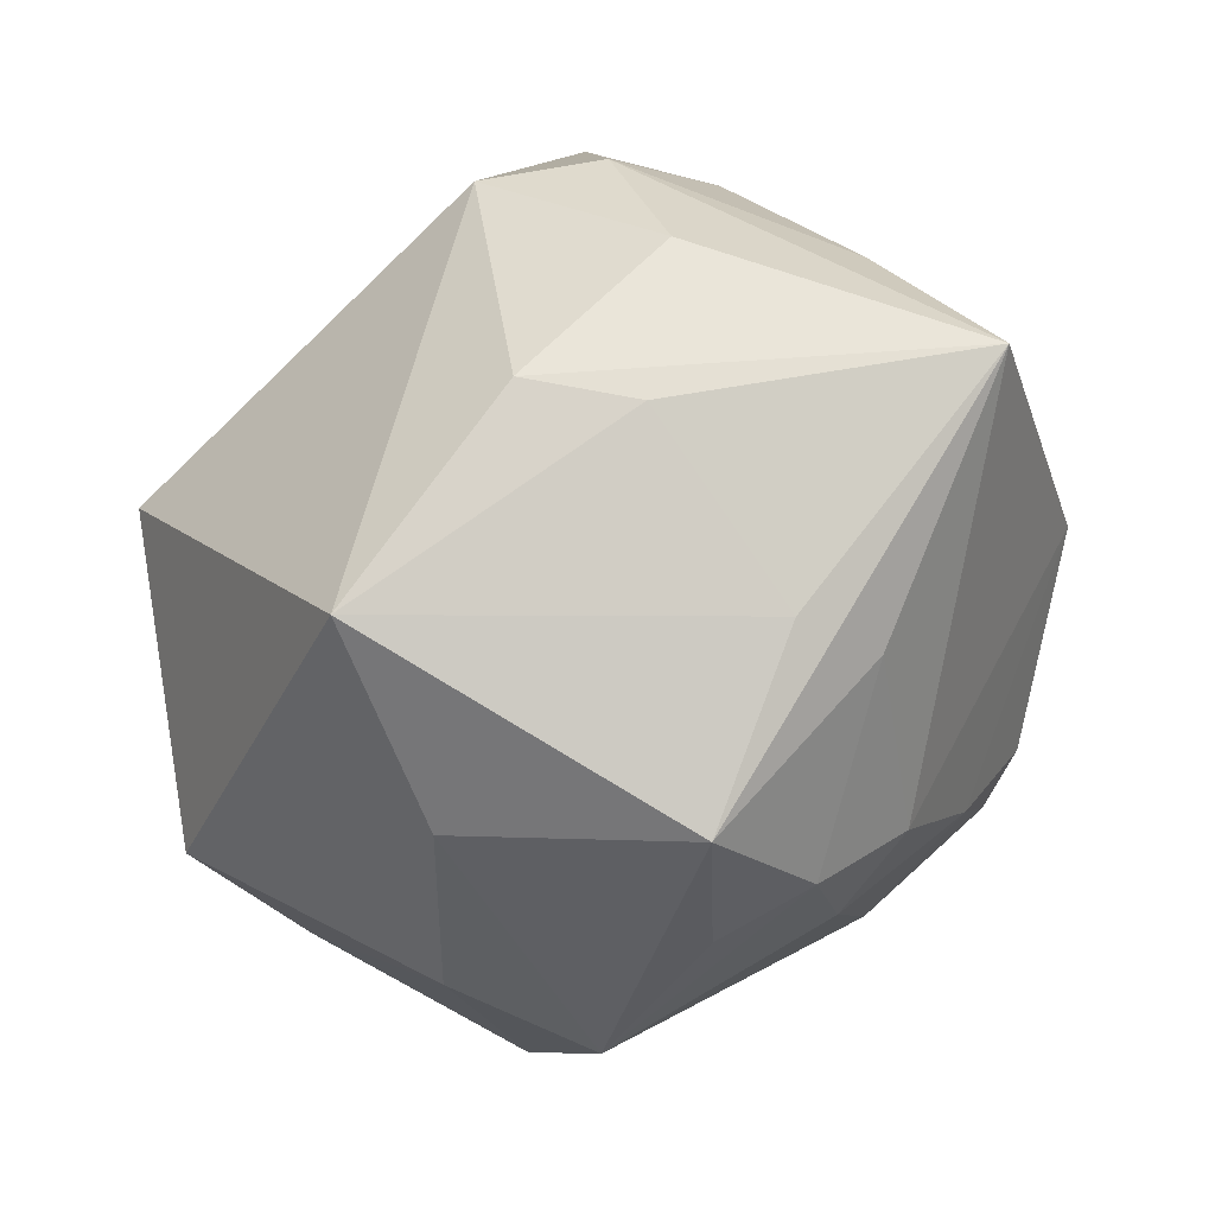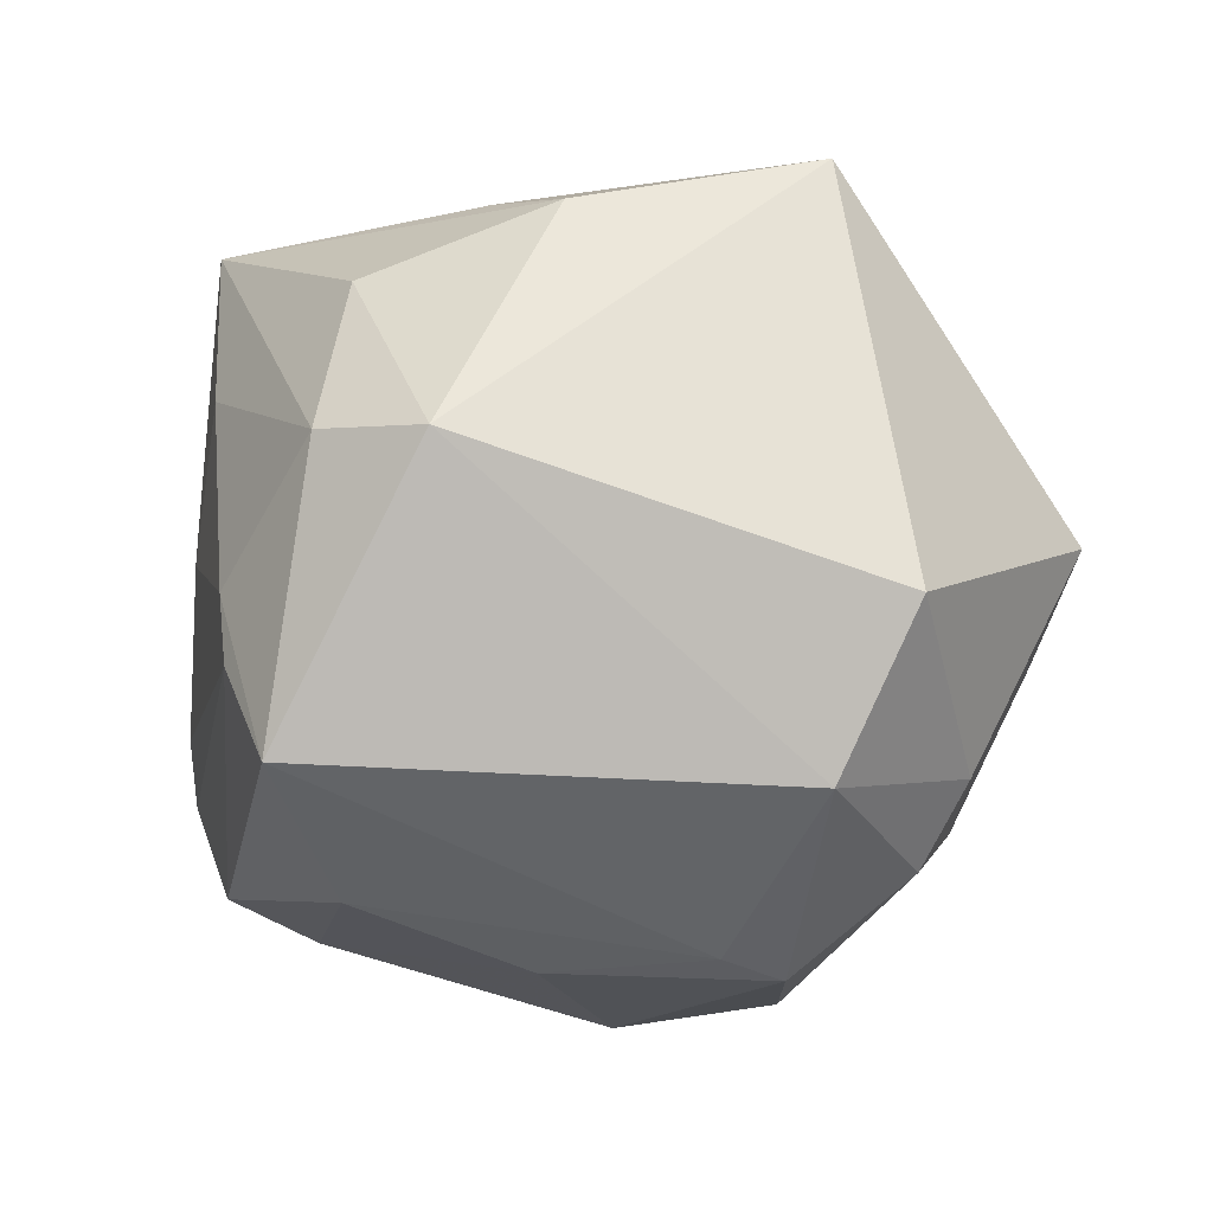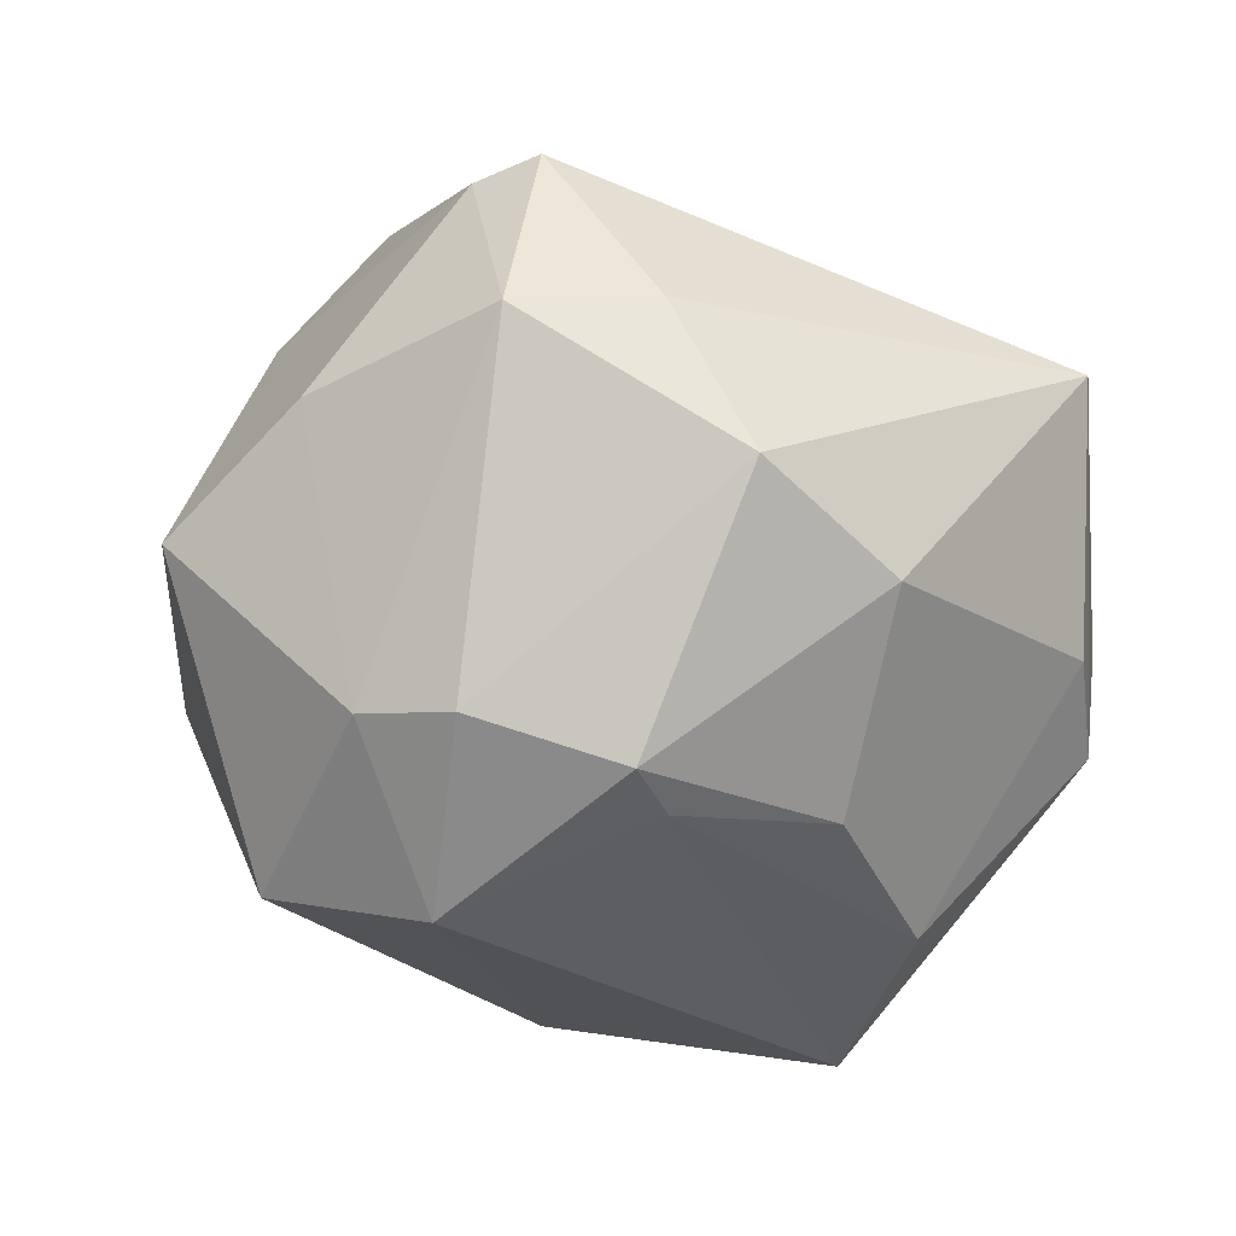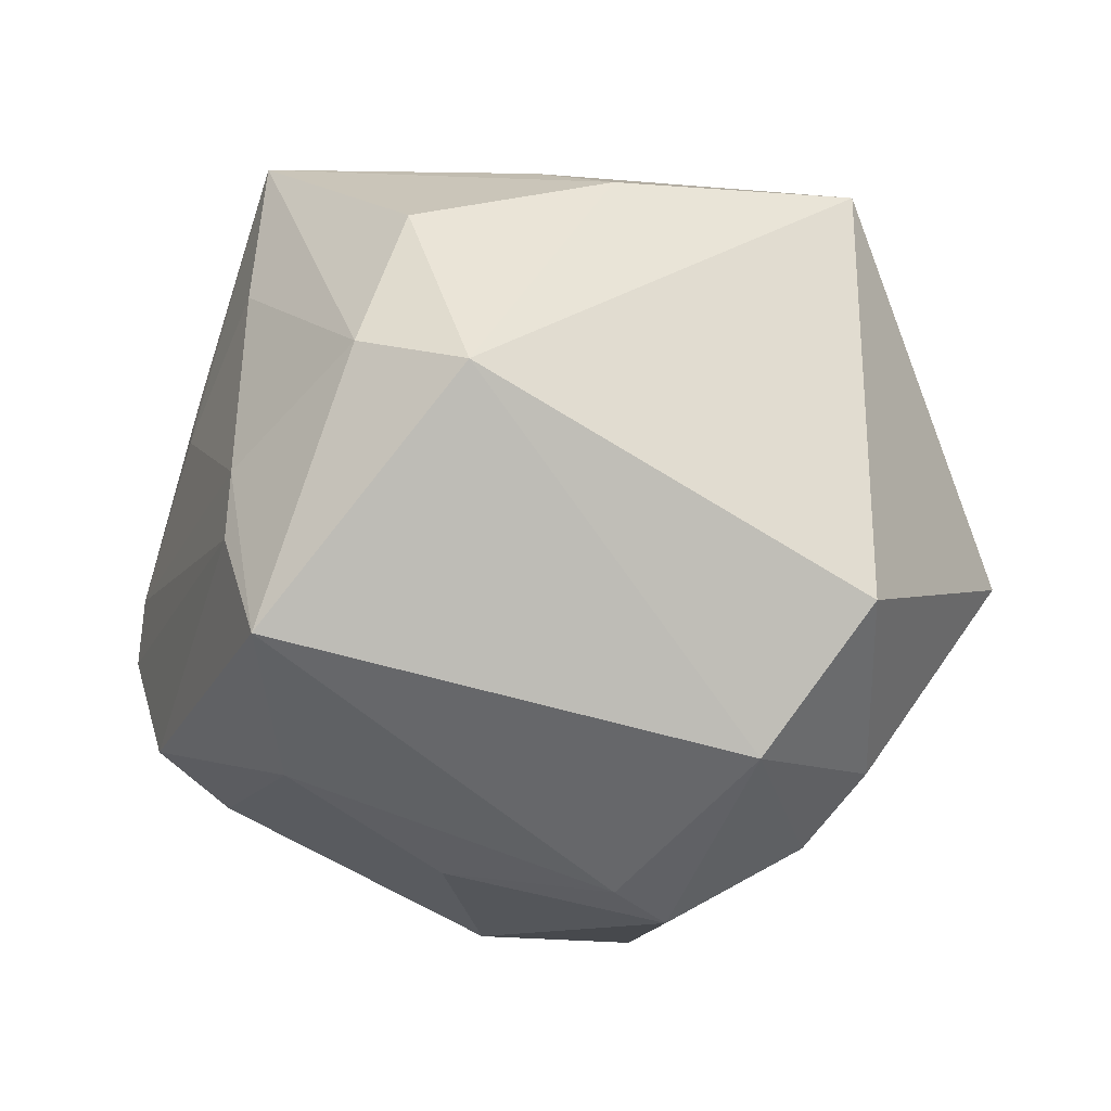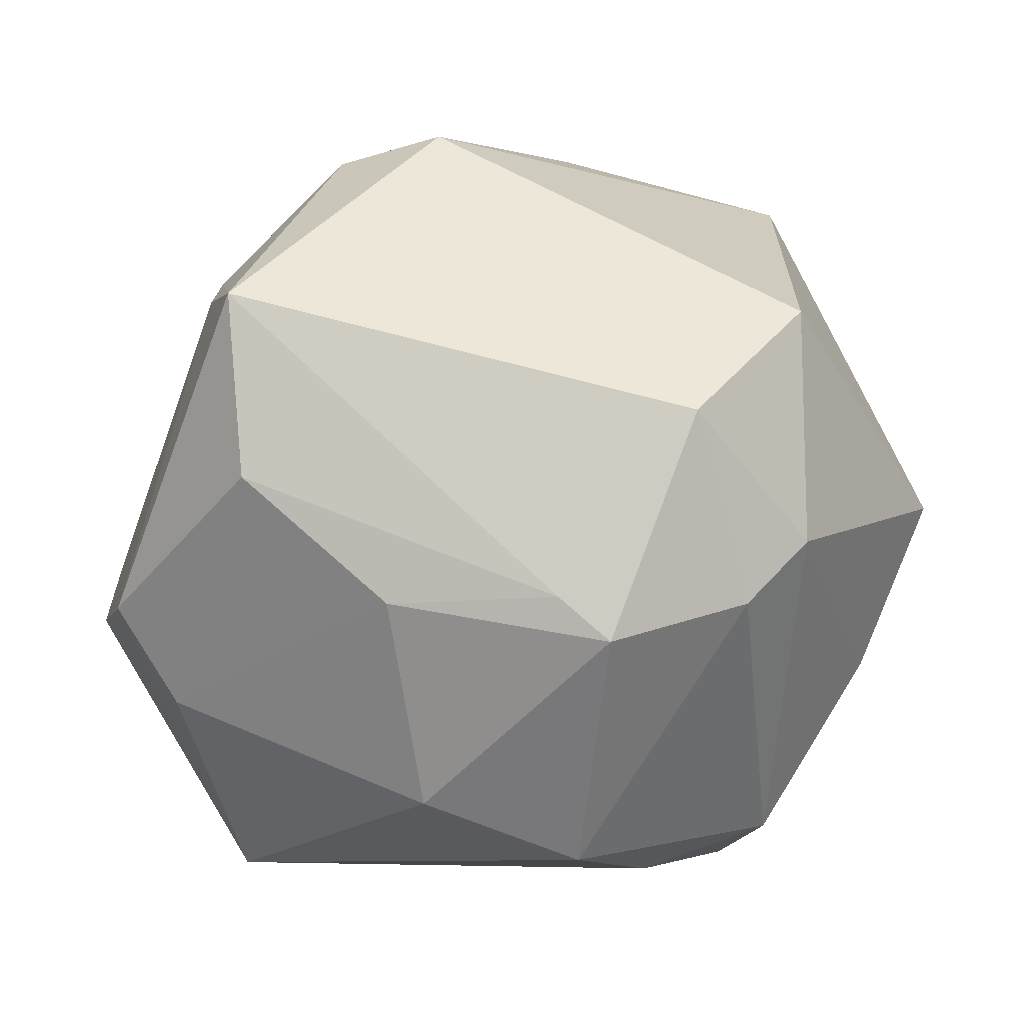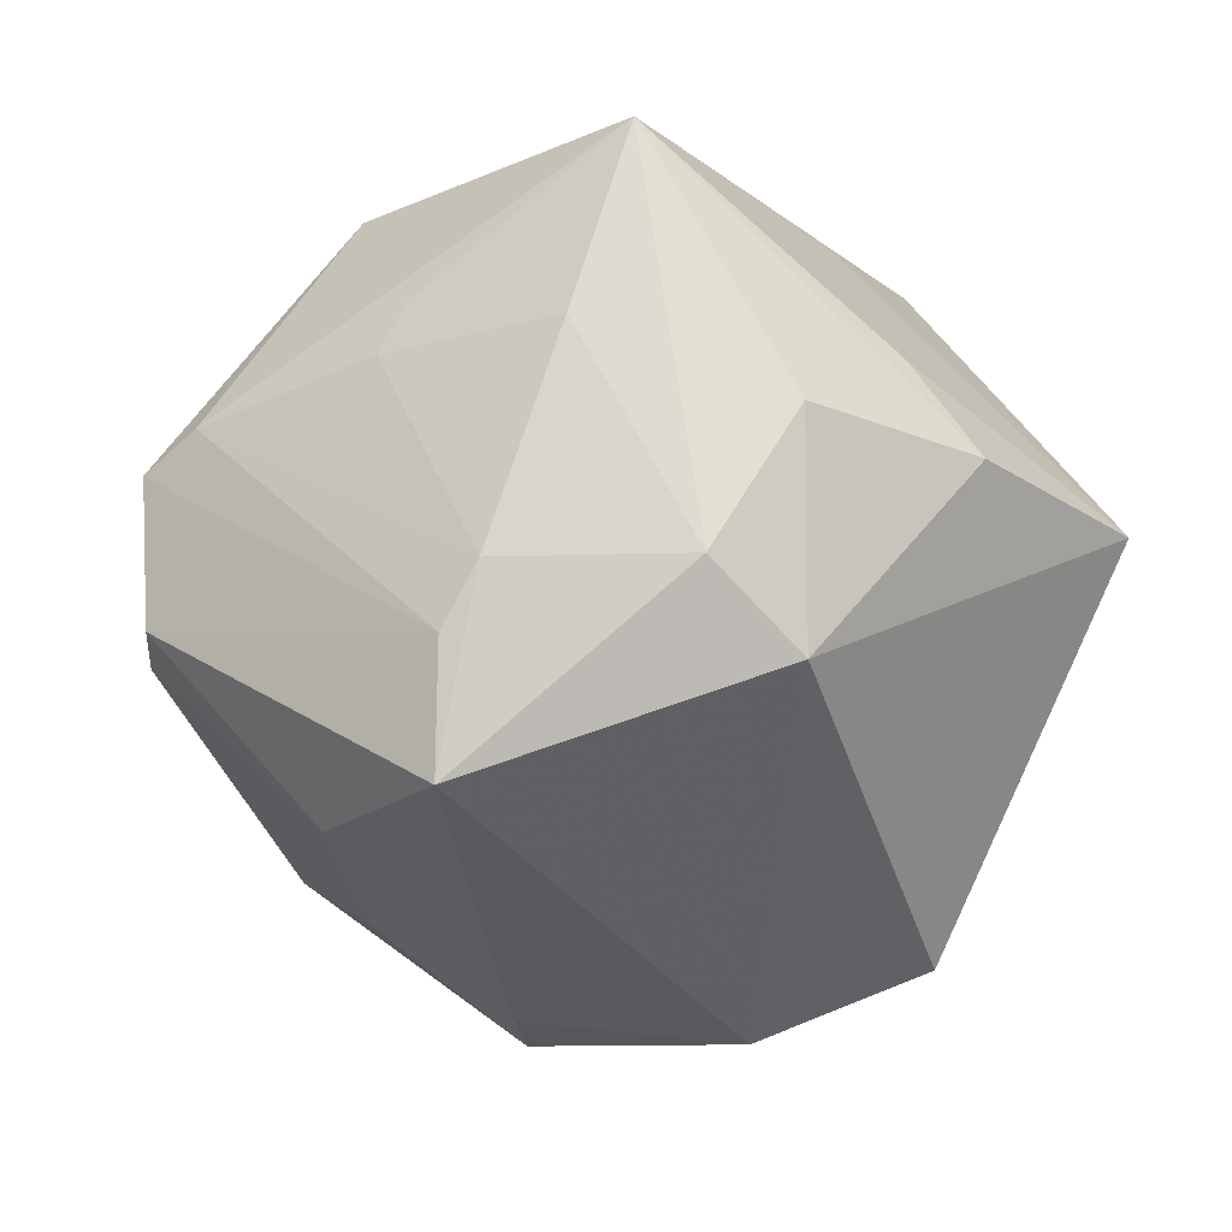
<metadata>
{"format":"obj","ext":"obj","renderer":"f3d","projection":"perspective","resolution":1024,"background":"white","views":[{"elev":61.8,"azim":-39.6,"up":"+Y"},{"elev":-64.3,"azim":-166.1,"up":"+Z"},{"elev":-32.4,"azim":-25.3,"up":"+Z"},{"elev":-64.9,"azim":-178.8,"up":"+Z"},{"elev":-20.4,"azim":-178.6,"up":"+Y"},{"elev":-37.6,"azim":139.8,"up":"+Z"}]}
</metadata>
<code>
v -0.04228 -0.01922 0.001951
v 0.03777 -0.02699 -0.01023
v -0.039 -0.0001559 0.02158
v 0.02944 0.01059 -0.04011
v -0.02665 -0.02196 -0.02955
v 0.04747 -0.006448 0.002542
v 0.003415 0.008198 0.04035
v 0.002269 -0.01616 0.03805
v -0.03357 -0.01414 -0.02737
v -1.492e-05 0.03455 0.02567
v 0.03155 0.04031 0.01891
v -0.01174 -0.02779 -0.03473
v 0.03273 0.02036 -0.02216
v 0.03215 -0.04027 0.0142
v 0.04052 0.01358 0.002147
v 0.008807 -0.04072 -0.0169
v -0.03009 -0.03849 0.003917
v 0.01384 -0.004437 0.03913
v -0.03016 -0.007084 0.03474
v -0.006281 -0.02312 -0.03584
v -0.01911 0.01007 0.0377
v -0.01599 -0.04316 0.00576
v 0.0389 0.007185 0.02557
v -0.02119 -0.004148 -0.04123
v 0.01398 0.0433 -0.008392
v 0.03315 0.01527 -0.02782
v 0.007251 0.03529 -0.02976
v -0.008759 0.01328 0.04041
v 0.0192 -0.01403 0.0374
v -0.007635 0.0453 -0.00472
v 0.04438 -0.01699 -0.01455
v -0.03533 0.02252 0.01724
v -0.03324 0.01024 -0.03465
v 0.01902 0.03512 -0.02365
v -0.0336 0.04089 0.002033
v -0.02592 -0.0371 0.02386
v -0.0306 -0.03124 0.02302
v -0.04966 -0.002621 -0.006499
v 0.03978 0.01671 0.007116
v 0.0005729 0.04373 0.004066
v 0.01211 -0.02255 -0.03226
v 0.03238 0.03176 -0.0005151
v 0.02791 -0.008793 -0.03466
v -0.005617 0.001981 0.0409
v -0.0179 0.02748 0.03537
v 0.006116 0.02811 0.03135
v 0.02513 -0.01053 0.03579
v -0.008179 -0.04581 -0.01107
v 0.04863 -0.01357 0.0004772
f 31 14 2
f 33 38 35
f 35 38 32
f 10 40 35
f 11 40 10
f 8 14 29
f 27 4 24
f 24 33 27
f 27 34 4
f 27 33 35
f 9 5 17
f 38 33 9
f 9 33 24
f 24 5 9
f 17 37 1
f 1 9 17
f 38 9 1
f 3 37 19
f 19 32 3
f 3 32 38
f 38 1 3
f 3 1 37
f 36 37 17
f 14 8 36
f 19 37 36
f 36 8 19
f 4 34 13
f 29 14 47
f 14 23 47
f 11 23 6
f 6 13 15
f 31 2 43
f 43 4 31
f 19 8 44
f 34 27 25
f 11 34 25
f 16 2 14
f 22 36 17
f 14 36 22
f 11 15 42
f 15 13 42
f 42 34 11
f 42 13 34
f 39 15 11
f 11 6 39
f 39 6 15
f 49 23 14
f 49 6 23
f 49 14 31
f 11 10 45
f 45 46 11
f 45 10 35
f 19 21 45
f 45 32 19
f 35 32 45
f 18 8 29
f 18 44 8
f 29 47 18
f 18 47 23
f 28 21 19
f 19 44 28
f 28 45 21
f 46 45 28
f 30 40 11
f 11 25 30
f 35 40 30
f 30 27 35
f 30 25 27
f 12 5 24
f 41 43 2
f 2 16 41
f 16 12 41
f 48 16 14
f 14 22 48
f 48 12 16
f 48 22 17
f 5 12 48
f 17 5 48
f 13 6 26
f 6 49 26
f 4 13 26
f 31 4 26
f 26 49 31
f 44 18 7
f 7 28 44
f 46 28 7
f 11 46 7
f 7 23 11
f 7 18 23
f 24 4 20
f 20 12 24
f 4 43 20
f 43 41 20
f 20 41 12

</code>
